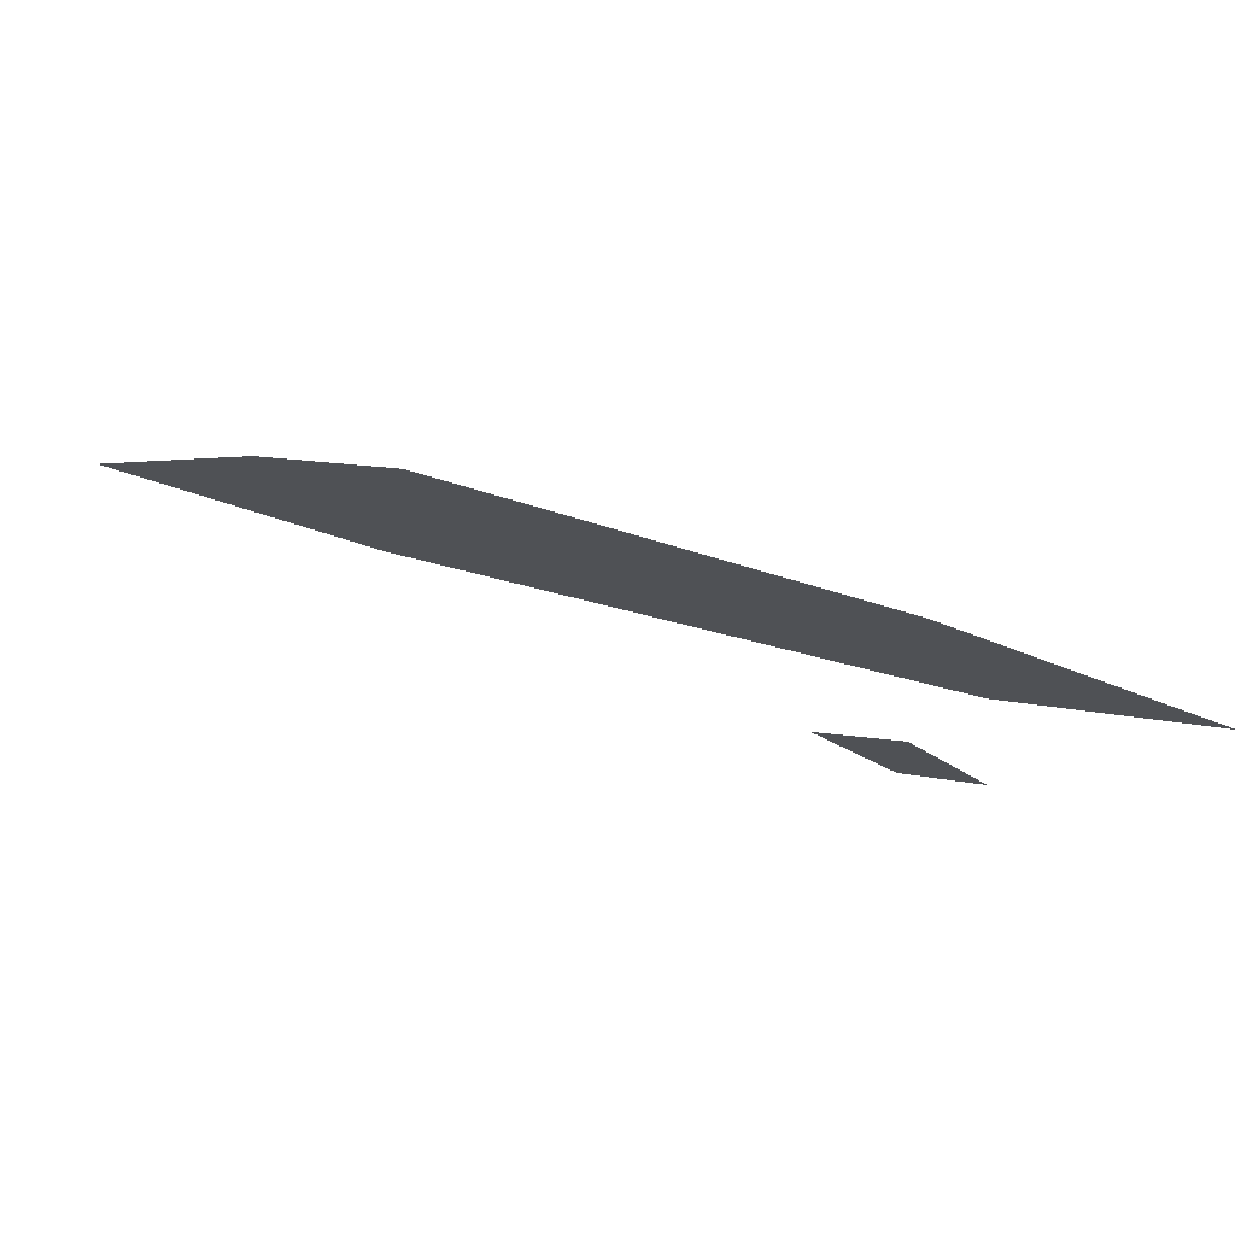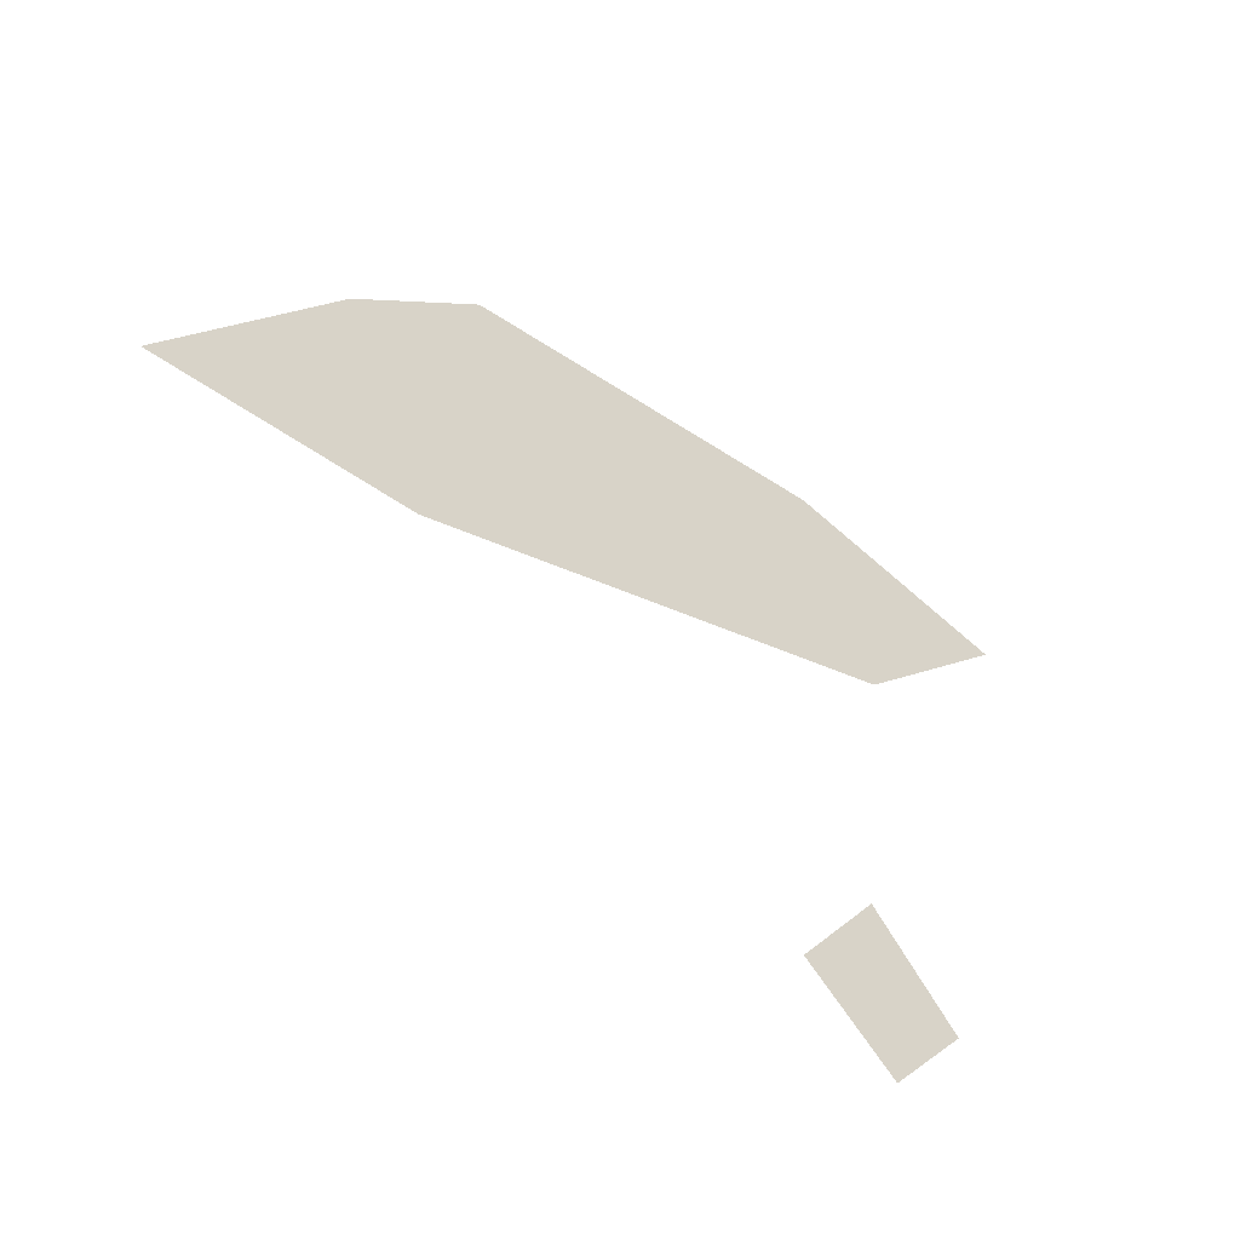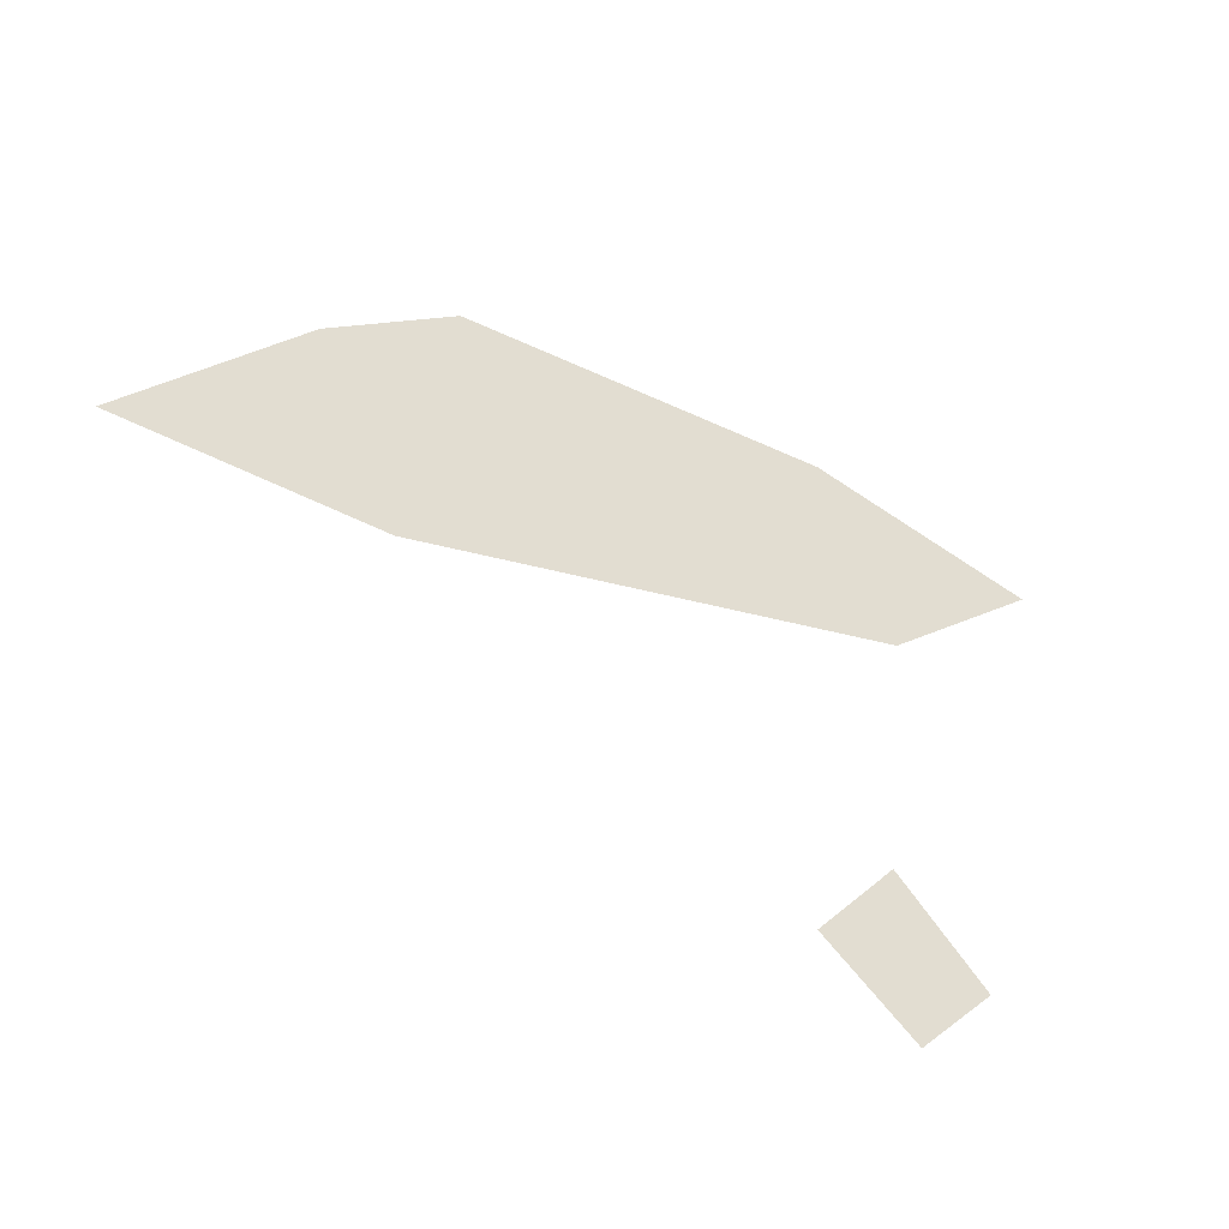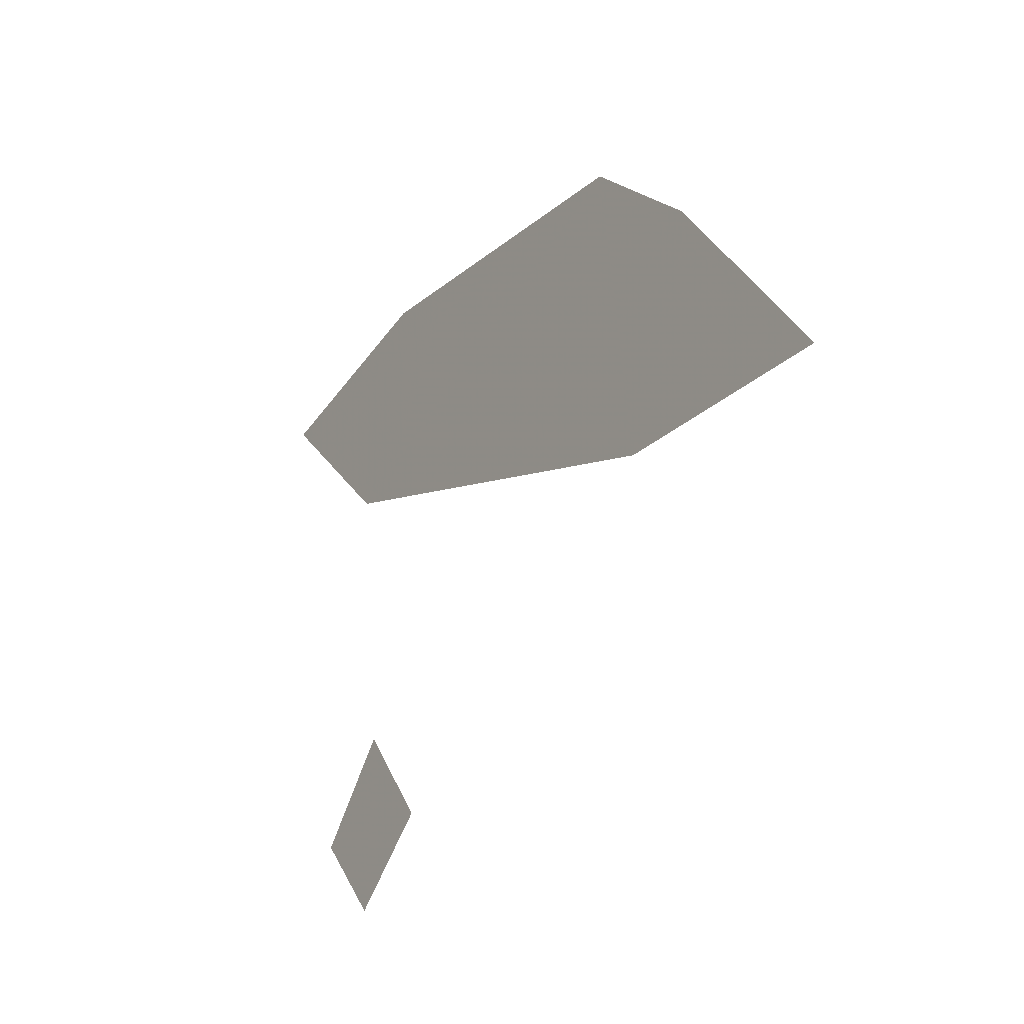
<metadata>
{"format":"obj","ext":"obj","renderer":"f3d","projection":"perspective","resolution":1024,"background":"white","views":[{"elev":78.9,"azim":17.4,"up":"+Y"},{"elev":-49.2,"azim":-39.5,"up":"+Y"},{"elev":-48.2,"azim":-31.1,"up":"+Y"},{"elev":-25.6,"azim":-123.1,"up":"+Y"}]}
</metadata>
<code>
o Map 870 - Npc 51059: Blackhoof
v -1411 -551 0
v -1340 -458 0
v -1304 -549 0
v -1286 -411 0
v -1142 -648 0
v -1125 -397 0
v -1108 -605 0
v -1104 -681 0
v -1095 -485 0
v -1072 -645 0
v -1027 -419 0
f 4 6 11 9 3 1 2
f 7 10 8 5

</code>
